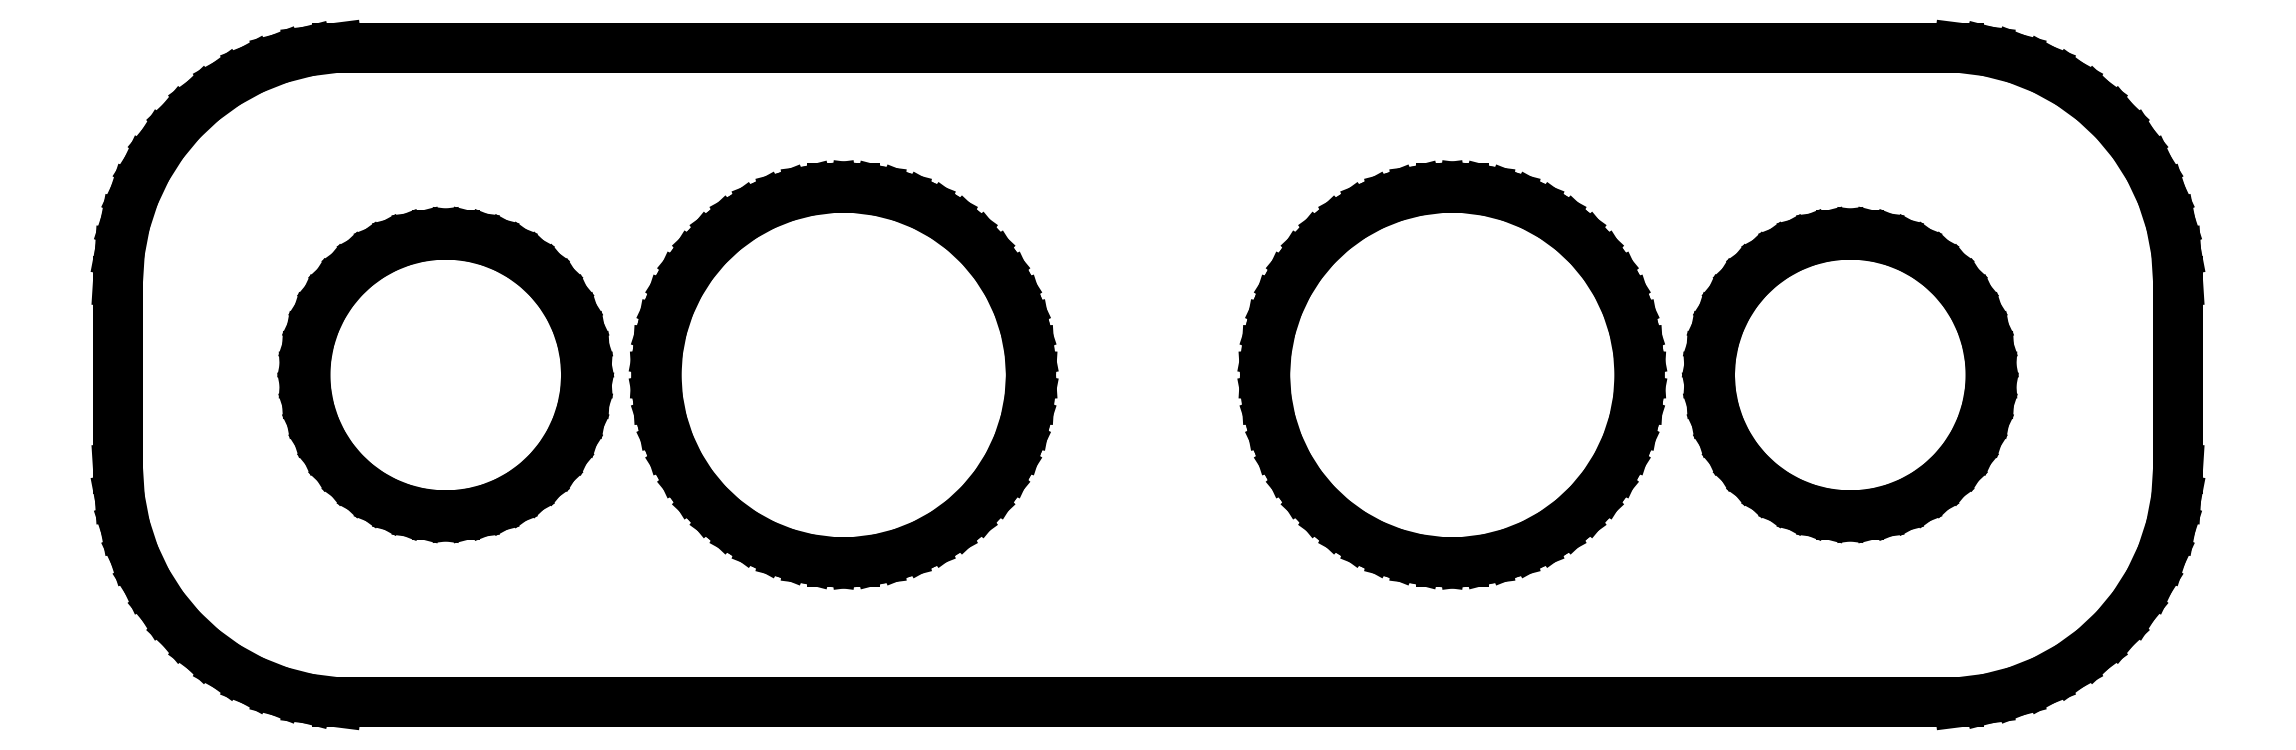
<metadata>
{"format":"dxf","ext":"dxf","renderer":"ezdxf+matplotlib","layout":"modelspace","background":"white","min_lineweight":24,"dpi":150}
</metadata>
<code>
0
SECTION
2
ENTITIES
0
LINE
8
0
10
17.94
20
-6.911
11
18.55
21
-6.755
0
LINE
8
0
10
18.55
20
-6.755
11
19.13
21
-6.524
0
LINE
8
0
10
19.13
20
-6.524
11
19.68
21
-6.222
0
LINE
8
0
10
19.68
20
-6.222
11
20.19
21
-5.853
0
LINE
8
0
10
20.19
20
-5.853
11
20.64
21
-5.423
0
LINE
8
0
10
20.64
20
-5.423
11
21.05
21
-4.939
0
LINE
8
0
10
21.05
20
-4.939
11
21.38
21
-4.409
0
LINE
8
0
10
21.38
20
-4.409
11
21.65
21
-3.841
0
LINE
8
0
10
21.65
20
-3.841
11
21.84
21
-3.243
0
LINE
8
0
10
21.84
20
-3.243
11
21.96
21
-2.627
0
LINE
8
0
10
21.96
20
-2.627
11
22
21
-2
0
LINE
8
0
10
22
20
-2
11
22
21
2
0
LINE
8
0
10
22
20
2
11
21.96
21
2.627
0
LINE
8
0
10
21.96
20
2.627
11
21.84
21
3.243
0
LINE
8
0
10
21.84
20
3.243
11
21.65
21
3.841
0
LINE
8
0
10
21.65
20
3.841
11
21.38
21
4.409
0
LINE
8
0
10
21.38
20
4.409
11
21.05
21
4.939
0
LINE
8
0
10
21.05
20
4.939
11
20.64
21
5.423
0
LINE
8
0
10
20.64
20
5.423
11
20.19
21
5.853
0
LINE
8
0
10
20.19
20
5.853
11
19.68
21
6.222
0
LINE
8
0
10
19.68
20
6.222
11
19.13
21
6.524
0
LINE
8
0
10
19.13
20
6.524
11
18.55
21
6.755
0
LINE
8
0
10
18.55
20
6.755
11
17.94
21
6.911
0
LINE
8
0
10
17.94
20
6.911
11
17.31
21
6.99
0
LINE
8
0
10
17.31
20
6.99
11
-17.31
21
6.99
0
LINE
8
0
10
-17.31
20
6.99
11
-17.94
21
6.911
0
LINE
8
0
10
-17.94
20
6.911
11
-18.55
21
6.755
0
LINE
8
0
10
-18.55
20
6.755
11
-19.13
21
6.524
0
LINE
8
0
10
-19.13
20
6.524
11
-19.68
21
6.222
0
LINE
8
0
10
-19.68
20
6.222
11
-20.19
21
5.853
0
LINE
8
0
10
-20.19
20
5.853
11
-20.64
21
5.423
0
LINE
8
0
10
-20.64
20
5.423
11
-21.05
21
4.939
0
LINE
8
0
10
-21.05
20
4.939
11
-21.38
21
4.409
0
LINE
8
0
10
-21.38
20
4.409
11
-21.65
21
3.841
0
LINE
8
0
10
-21.65
20
3.841
11
-21.84
21
3.243
0
LINE
8
0
10
-21.84
20
3.243
11
-21.96
21
2.627
0
LINE
8
0
10
-21.96
20
2.627
11
-22
21
2
0
LINE
8
0
10
-22
20
2
11
-22
21
-2
0
LINE
8
0
10
-22
20
-2
11
-21.96
21
-2.627
0
LINE
8
0
10
-21.96
20
-2.627
11
-21.84
21
-3.243
0
LINE
8
0
10
-21.84
20
-3.243
11
-21.65
21
-3.841
0
LINE
8
0
10
-21.65
20
-3.841
11
-21.38
21
-4.409
0
LINE
8
0
10
-21.38
20
-4.409
11
-21.05
21
-4.939
0
LINE
8
0
10
-21.05
20
-4.939
11
-20.64
21
-5.423
0
LINE
8
0
10
-20.64
20
-5.423
11
-20.19
21
-5.853
0
LINE
8
0
10
-20.19
20
-5.853
11
-19.68
21
-6.222
0
LINE
8
0
10
-19.68
20
-6.222
11
-19.13
21
-6.524
0
LINE
8
0
10
-19.13
20
-6.524
11
-18.55
21
-6.755
0
LINE
8
0
10
-18.55
20
-6.755
11
-17.94
21
-6.911
0
LINE
8
0
10
-17.94
20
-6.911
11
-17.31
21
-6.99
0
LINE
8
0
10
-17.31
20
-6.99
11
17.31
21
-6.99
0
LINE
8
0
10
17.31
20
-6.99
11
17.94
21
-6.911
0
LINE
8
0
10
-6.751
20
-3.992
11
-7.25
21
-3.929
0
LINE
8
0
10
-7.25
20
-3.929
11
-7.736
21
-3.804
0
LINE
8
0
10
-7.736
20
-3.804
11
-8.203
21
-3.619
0
LINE
8
0
10
-8.203
20
-3.619
11
-8.643
21
-3.377
0
LINE
8
0
10
-8.643
20
-3.377
11
-9.05
21
-3.082
0
LINE
8
0
10
-9.05
20
-3.082
11
-9.416
21
-2.738
0
LINE
8
0
10
-9.416
20
-2.738
11
-9.736
21
-2.351
0
LINE
8
0
10
-9.736
20
-2.351
11
-10.01
21
-1.927
0
LINE
8
0
10
-10.01
20
-1.927
11
-10.22
21
-1.472
0
LINE
8
0
10
-10.22
20
-1.472
11
-10.37
21
-0.9948
0
LINE
8
0
10
-10.37
20
-0.9948
11
-10.47
21
-0.5013
0
LINE
8
0
10
-10.47
20
-0.5013
11
-10.5
21
0
0
LINE
8
0
10
-10.5
20
0
11
-10.47
21
0.5013
0
LINE
8
0
10
-10.47
20
0.5013
11
-10.37
21
0.9948
0
LINE
8
0
10
-10.37
20
0.9948
11
-10.22
21
1.472
0
LINE
8
0
10
-10.22
20
1.472
11
-10.01
21
1.927
0
LINE
8
0
10
-10.01
20
1.927
11
-9.736
21
2.351
0
LINE
8
0
10
-9.736
20
2.351
11
-9.416
21
2.738
0
LINE
8
0
10
-9.416
20
2.738
11
-9.05
21
3.082
0
LINE
8
0
10
-9.05
20
3.082
11
-8.643
21
3.377
0
LINE
8
0
10
-8.643
20
3.377
11
-8.203
21
3.619
0
LINE
8
0
10
-8.203
20
3.619
11
-7.736
21
3.804
0
LINE
8
0
10
-7.736
20
3.804
11
-7.25
21
3.929
0
LINE
8
0
10
-7.25
20
3.929
11
-6.751
21
3.992
0
LINE
8
0
10
-6.751
20
3.992
11
-6.249
21
3.992
0
LINE
8
0
10
-6.249
20
3.992
11
-5.75
21
3.929
0
LINE
8
0
10
-5.75
20
3.929
11
-5.264
21
3.804
0
LINE
8
0
10
-5.264
20
3.804
11
-4.797
21
3.619
0
LINE
8
0
10
-4.797
20
3.619
11
-4.357
21
3.377
0
LINE
8
0
10
-4.357
20
3.377
11
-3.95
21
3.082
0
LINE
8
0
10
-3.95
20
3.082
11
-3.584
21
2.738
0
LINE
8
0
10
-3.584
20
2.738
11
-3.264
21
2.351
0
LINE
8
0
10
-3.264
20
2.351
11
-2.995
21
1.927
0
LINE
8
0
10
-2.995
20
1.927
11
-2.781
21
1.472
0
LINE
8
0
10
-2.781
20
1.472
11
-2.626
21
0.9948
0
LINE
8
0
10
-2.626
20
0.9948
11
-2.532
21
0.5013
0
LINE
8
0
10
-2.532
20
0.5013
11
-2.5
21
0
0
LINE
8
0
10
-2.5
20
0
11
-2.532
21
-0.5013
0
LINE
8
0
10
-2.532
20
-0.5013
11
-2.626
21
-0.9948
0
LINE
8
0
10
-2.626
20
-0.9948
11
-2.781
21
-1.472
0
LINE
8
0
10
-2.781
20
-1.472
11
-2.995
21
-1.927
0
LINE
8
0
10
-2.995
20
-1.927
11
-3.264
21
-2.351
0
LINE
8
0
10
-3.264
20
-2.351
11
-3.584
21
-2.738
0
LINE
8
0
10
-3.584
20
-2.738
11
-3.95
21
-3.082
0
LINE
8
0
10
-3.95
20
-3.082
11
-4.357
21
-3.377
0
LINE
8
0
10
-4.357
20
-3.377
11
-4.797
21
-3.619
0
LINE
8
0
10
-4.797
20
-3.619
11
-5.264
21
-3.804
0
LINE
8
0
10
-5.264
20
-3.804
11
-5.75
21
-3.929
0
LINE
8
0
10
-5.75
20
-3.929
11
-6.249
21
-3.992
0
LINE
8
0
10
-6.249
20
-3.992
11
-6.751
21
-3.992
0
LINE
8
0
10
6.249
20
-3.992
11
5.75
21
-3.929
0
LINE
8
0
10
5.75
20
-3.929
11
5.264
21
-3.804
0
LINE
8
0
10
5.264
20
-3.804
11
4.797
21
-3.619
0
LINE
8
0
10
4.797
20
-3.619
11
4.357
21
-3.377
0
LINE
8
0
10
4.357
20
-3.377
11
3.95
21
-3.082
0
LINE
8
0
10
3.95
20
-3.082
11
3.584
21
-2.738
0
LINE
8
0
10
3.584
20
-2.738
11
3.264
21
-2.351
0
LINE
8
0
10
3.264
20
-2.351
11
2.995
21
-1.927
0
LINE
8
0
10
2.995
20
-1.927
11
2.781
21
-1.472
0
LINE
8
0
10
2.781
20
-1.472
11
2.626
21
-0.9948
0
LINE
8
0
10
2.626
20
-0.9948
11
2.532
21
-0.5013
0
LINE
8
0
10
2.532
20
-0.5013
11
2.5
21
0
0
LINE
8
0
10
2.5
20
0
11
2.532
21
0.5013
0
LINE
8
0
10
2.532
20
0.5013
11
2.626
21
0.9948
0
LINE
8
0
10
2.626
20
0.9948
11
2.781
21
1.472
0
LINE
8
0
10
2.781
20
1.472
11
2.995
21
1.927
0
LINE
8
0
10
2.995
20
1.927
11
3.264
21
2.351
0
LINE
8
0
10
3.264
20
2.351
11
3.584
21
2.738
0
LINE
8
0
10
3.584
20
2.738
11
3.95
21
3.082
0
LINE
8
0
10
3.95
20
3.082
11
4.357
21
3.377
0
LINE
8
0
10
4.357
20
3.377
11
4.797
21
3.619
0
LINE
8
0
10
4.797
20
3.619
11
5.264
21
3.804
0
LINE
8
0
10
5.264
20
3.804
11
5.75
21
3.929
0
LINE
8
0
10
5.75
20
3.929
11
6.249
21
3.992
0
LINE
8
0
10
6.249
20
3.992
11
6.751
21
3.992
0
LINE
8
0
10
6.751
20
3.992
11
7.25
21
3.929
0
LINE
8
0
10
7.25
20
3.929
11
7.736
21
3.804
0
LINE
8
0
10
7.736
20
3.804
11
8.203
21
3.619
0
LINE
8
0
10
8.203
20
3.619
11
8.643
21
3.377
0
LINE
8
0
10
8.643
20
3.377
11
9.05
21
3.082
0
LINE
8
0
10
9.05
20
3.082
11
9.416
21
2.738
0
LINE
8
0
10
9.416
20
2.738
11
9.736
21
2.351
0
LINE
8
0
10
9.736
20
2.351
11
10.01
21
1.927
0
LINE
8
0
10
10.01
20
1.927
11
10.22
21
1.472
0
LINE
8
0
10
10.22
20
1.472
11
10.37
21
0.9948
0
LINE
8
0
10
10.37
20
0.9948
11
10.47
21
0.5013
0
LINE
8
0
10
10.47
20
0.5013
11
10.5
21
0
0
LINE
8
0
10
10.5
20
0
11
10.47
21
-0.5013
0
LINE
8
0
10
10.47
20
-0.5013
11
10.37
21
-0.9948
0
LINE
8
0
10
10.37
20
-0.9948
11
10.22
21
-1.472
0
LINE
8
0
10
10.22
20
-1.472
11
10.01
21
-1.927
0
LINE
8
0
10
10.01
20
-1.927
11
9.736
21
-2.351
0
LINE
8
0
10
9.736
20
-2.351
11
9.416
21
-2.738
0
LINE
8
0
10
9.416
20
-2.738
11
9.05
21
-3.082
0
LINE
8
0
10
9.05
20
-3.082
11
8.643
21
-3.377
0
LINE
8
0
10
8.643
20
-3.377
11
8.203
21
-3.619
0
LINE
8
0
10
8.203
20
-3.619
11
7.736
21
-3.804
0
LINE
8
0
10
7.736
20
-3.804
11
7.25
21
-3.929
0
LINE
8
0
10
7.25
20
-3.929
11
6.751
21
-3.992
0
LINE
8
0
10
6.751
20
-3.992
11
6.249
21
-3.992
0
LINE
8
0
10
-15.19
20
-2.994
11
-15.56
21
-2.947
0
LINE
8
0
10
-15.56
20
-2.947
11
-15.93
21
-2.853
0
LINE
8
0
10
-15.93
20
-2.853
11
-16.28
21
-2.714
0
LINE
8
0
10
-16.28
20
-2.714
11
-16.61
21
-2.533
0
LINE
8
0
10
-16.61
20
-2.533
11
-16.91
21
-2.312
0
LINE
8
0
10
-16.91
20
-2.312
11
-17.19
21
-2.054
0
LINE
8
0
10
-17.19
20
-2.054
11
-17.43
21
-1.763
0
LINE
8
0
10
-17.43
20
-1.763
11
-17.63
21
-1.445
0
LINE
8
0
10
-17.63
20
-1.445
11
-17.79
21
-1.104
0
LINE
8
0
10
-17.79
20
-1.104
11
-17.91
21
-0.7461
0
LINE
8
0
10
-17.91
20
-0.7461
11
-17.98
21
-0.376
0
LINE
8
0
10
-17.98
20
-0.376
11
-18
21
0
0
LINE
8
0
10
-18
20
0
11
-17.98
21
0.376
0
LINE
8
0
10
-17.98
20
0.376
11
-17.91
21
0.7461
0
LINE
8
0
10
-17.91
20
0.7461
11
-17.79
21
1.104
0
LINE
8
0
10
-17.79
20
1.104
11
-17.63
21
1.445
0
LINE
8
0
10
-17.63
20
1.445
11
-17.43
21
1.763
0
LINE
8
0
10
-17.43
20
1.763
11
-17.19
21
2.054
0
LINE
8
0
10
-17.19
20
2.054
11
-16.91
21
2.312
0
LINE
8
0
10
-16.91
20
2.312
11
-16.61
21
2.533
0
LINE
8
0
10
-16.61
20
2.533
11
-16.28
21
2.714
0
LINE
8
0
10
-16.28
20
2.714
11
-15.93
21
2.853
0
LINE
8
0
10
-15.93
20
2.853
11
-15.56
21
2.947
0
LINE
8
0
10
-15.56
20
2.947
11
-15.19
21
2.994
0
LINE
8
0
10
-15.19
20
2.994
11
-14.81
21
2.994
0
LINE
8
0
10
-14.81
20
2.994
11
-14.44
21
2.947
0
LINE
8
0
10
-14.44
20
2.947
11
-14.07
21
2.853
0
LINE
8
0
10
-14.07
20
2.853
11
-13.72
21
2.714
0
LINE
8
0
10
-13.72
20
2.714
11
-13.39
21
2.533
0
LINE
8
0
10
-13.39
20
2.533
11
-13.09
21
2.312
0
LINE
8
0
10
-13.09
20
2.312
11
-12.81
21
2.054
0
LINE
8
0
10
-12.81
20
2.054
11
-12.57
21
1.763
0
LINE
8
0
10
-12.57
20
1.763
11
-12.37
21
1.445
0
LINE
8
0
10
-12.37
20
1.445
11
-12.21
21
1.104
0
LINE
8
0
10
-12.21
20
1.104
11
-12.09
21
0.7461
0
LINE
8
0
10
-12.09
20
0.7461
11
-12.02
21
0.376
0
LINE
8
0
10
-12.02
20
0.376
11
-12
21
0
0
LINE
8
0
10
-12
20
0
11
-12.02
21
-0.376
0
LINE
8
0
10
-12.02
20
-0.376
11
-12.09
21
-0.7461
0
LINE
8
0
10
-12.09
20
-0.7461
11
-12.21
21
-1.104
0
LINE
8
0
10
-12.21
20
-1.104
11
-12.37
21
-1.445
0
LINE
8
0
10
-12.37
20
-1.445
11
-12.57
21
-1.763
0
LINE
8
0
10
-12.57
20
-1.763
11
-12.81
21
-2.054
0
LINE
8
0
10
-12.81
20
-2.054
11
-13.09
21
-2.312
0
LINE
8
0
10
-13.09
20
-2.312
11
-13.39
21
-2.533
0
LINE
8
0
10
-13.39
20
-2.533
11
-13.72
21
-2.714
0
LINE
8
0
10
-13.72
20
-2.714
11
-14.07
21
-2.853
0
LINE
8
0
10
-14.07
20
-2.853
11
-14.44
21
-2.947
0
LINE
8
0
10
-14.44
20
-2.947
11
-14.81
21
-2.994
0
LINE
8
0
10
-14.81
20
-2.994
11
-15.19
21
-2.994
0
LINE
8
0
10
14.81
20
-2.994
11
14.44
21
-2.947
0
LINE
8
0
10
14.44
20
-2.947
11
14.07
21
-2.853
0
LINE
8
0
10
14.07
20
-2.853
11
13.72
21
-2.714
0
LINE
8
0
10
13.72
20
-2.714
11
13.39
21
-2.533
0
LINE
8
0
10
13.39
20
-2.533
11
13.09
21
-2.312
0
LINE
8
0
10
13.09
20
-2.312
11
12.81
21
-2.054
0
LINE
8
0
10
12.81
20
-2.054
11
12.57
21
-1.763
0
LINE
8
0
10
12.57
20
-1.763
11
12.37
21
-1.445
0
LINE
8
0
10
12.37
20
-1.445
11
12.21
21
-1.104
0
LINE
8
0
10
12.21
20
-1.104
11
12.09
21
-0.7461
0
LINE
8
0
10
12.09
20
-0.7461
11
12.02
21
-0.376
0
LINE
8
0
10
12.02
20
-0.376
11
12
21
0
0
LINE
8
0
10
12
20
0
11
12.02
21
0.376
0
LINE
8
0
10
12.02
20
0.376
11
12.09
21
0.7461
0
LINE
8
0
10
12.09
20
0.7461
11
12.21
21
1.104
0
LINE
8
0
10
12.21
20
1.104
11
12.37
21
1.445
0
LINE
8
0
10
12.37
20
1.445
11
12.57
21
1.763
0
LINE
8
0
10
12.57
20
1.763
11
12.81
21
2.054
0
LINE
8
0
10
12.81
20
2.054
11
13.09
21
2.312
0
LINE
8
0
10
13.09
20
2.312
11
13.39
21
2.533
0
LINE
8
0
10
13.39
20
2.533
11
13.72
21
2.714
0
LINE
8
0
10
13.72
20
2.714
11
14.07
21
2.853
0
LINE
8
0
10
14.07
20
2.853
11
14.44
21
2.947
0
LINE
8
0
10
14.44
20
2.947
11
14.81
21
2.994
0
LINE
8
0
10
14.81
20
2.994
11
15.19
21
2.994
0
LINE
8
0
10
15.19
20
2.994
11
15.56
21
2.947
0
LINE
8
0
10
15.56
20
2.947
11
15.93
21
2.853
0
LINE
8
0
10
15.93
20
2.853
11
16.28
21
2.714
0
LINE
8
0
10
16.28
20
2.714
11
16.61
21
2.533
0
LINE
8
0
10
16.61
20
2.533
11
16.91
21
2.312
0
LINE
8
0
10
16.91
20
2.312
11
17.19
21
2.054
0
LINE
8
0
10
17.19
20
2.054
11
17.43
21
1.763
0
LINE
8
0
10
17.43
20
1.763
11
17.63
21
1.445
0
LINE
8
0
10
17.63
20
1.445
11
17.79
21
1.104
0
LINE
8
0
10
17.79
20
1.104
11
17.91
21
0.7461
0
LINE
8
0
10
17.91
20
0.7461
11
17.98
21
0.376
0
LINE
8
0
10
17.98
20
0.376
11
18
21
0
0
LINE
8
0
10
18
20
0
11
17.98
21
-0.376
0
LINE
8
0
10
17.98
20
-0.376
11
17.91
21
-0.7461
0
LINE
8
0
10
17.91
20
-0.7461
11
17.79
21
-1.104
0
LINE
8
0
10
17.79
20
-1.104
11
17.63
21
-1.445
0
LINE
8
0
10
17.63
20
-1.445
11
17.43
21
-1.763
0
LINE
8
0
10
17.43
20
-1.763
11
17.19
21
-2.054
0
LINE
8
0
10
17.19
20
-2.054
11
16.91
21
-2.312
0
LINE
8
0
10
16.91
20
-2.312
11
16.61
21
-2.533
0
LINE
8
0
10
16.61
20
-2.533
11
16.28
21
-2.714
0
LINE
8
0
10
16.28
20
-2.714
11
15.93
21
-2.853
0
LINE
8
0
10
15.93
20
-2.853
11
15.56
21
-2.947
0
LINE
8
0
10
15.56
20
-2.947
11
15.19
21
-2.994
0
LINE
8
0
10
15.19
20
-2.994
11
14.81
21
-2.994
0
ENDSEC
0
EOF

</code>
